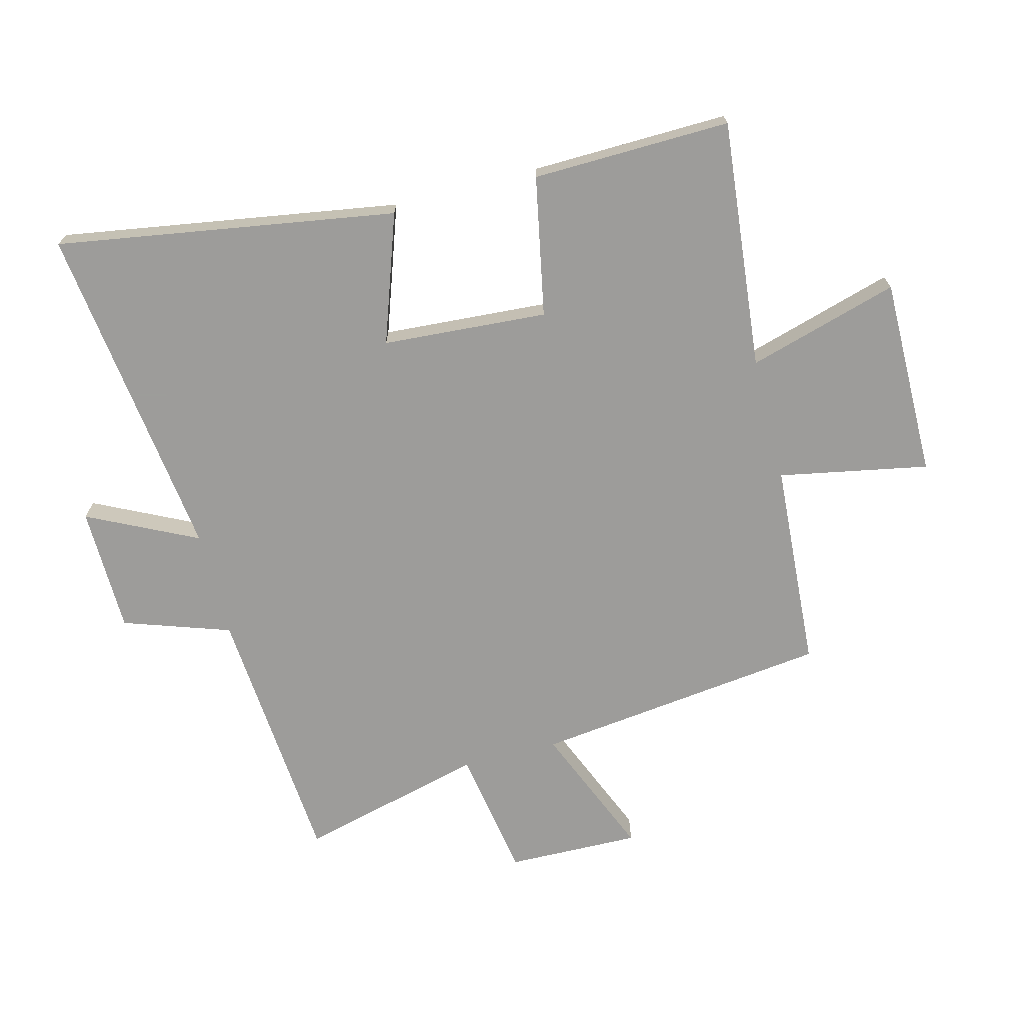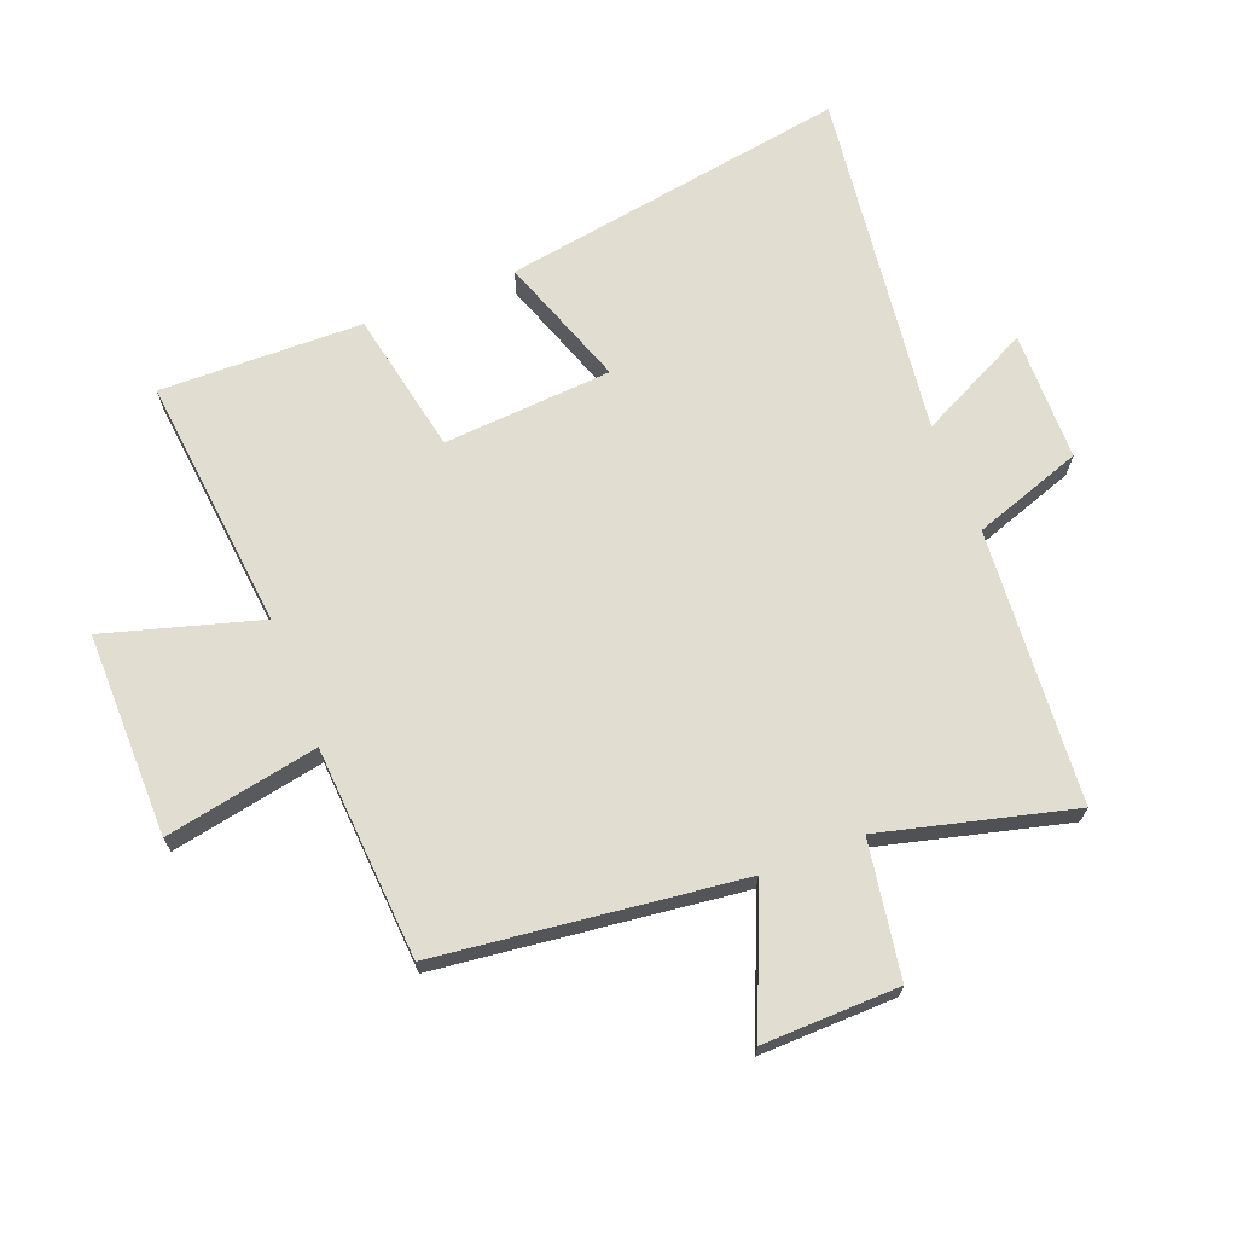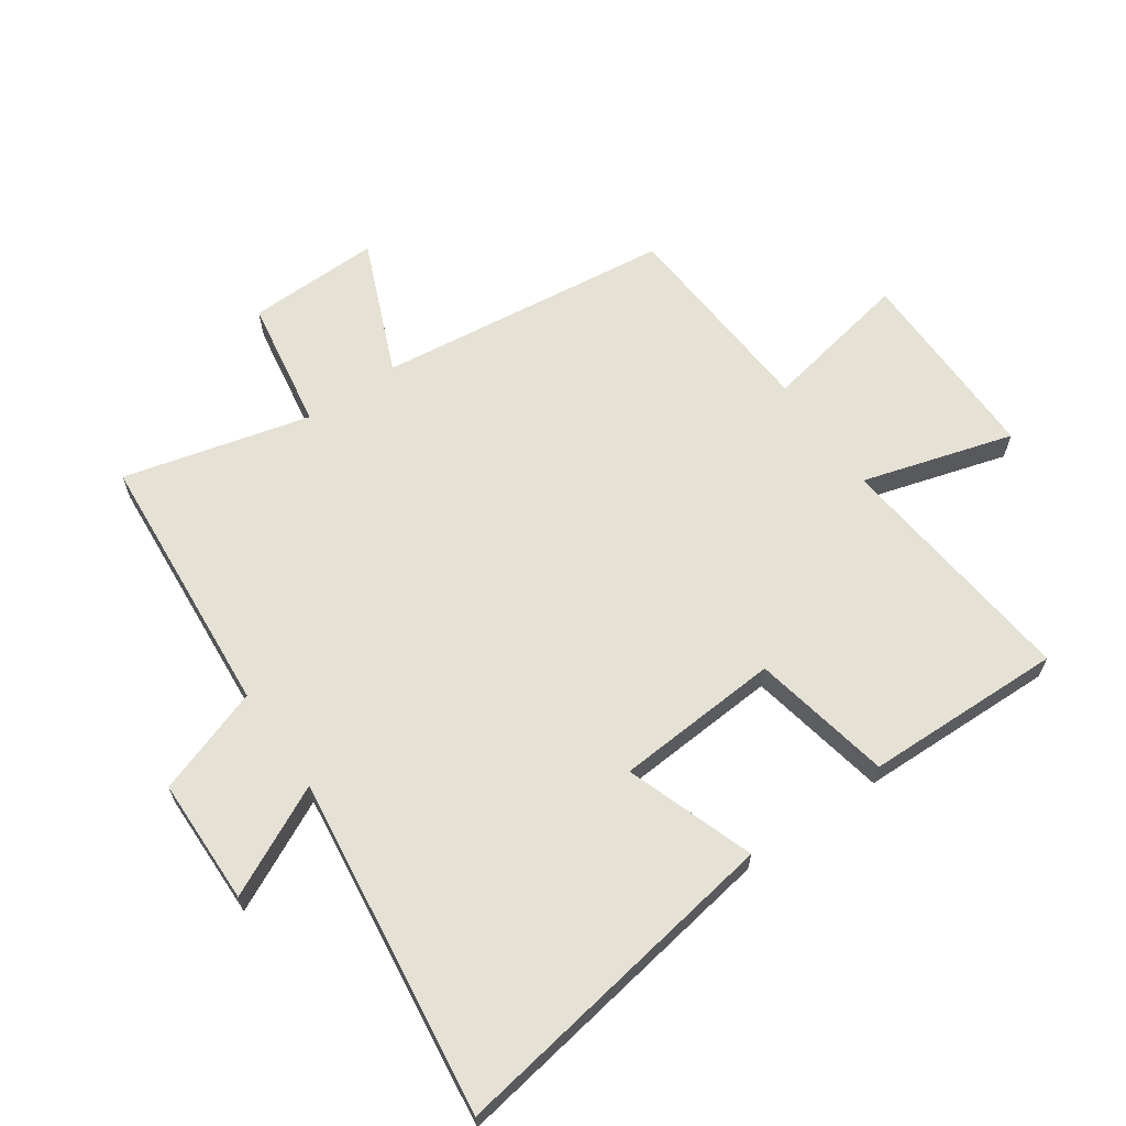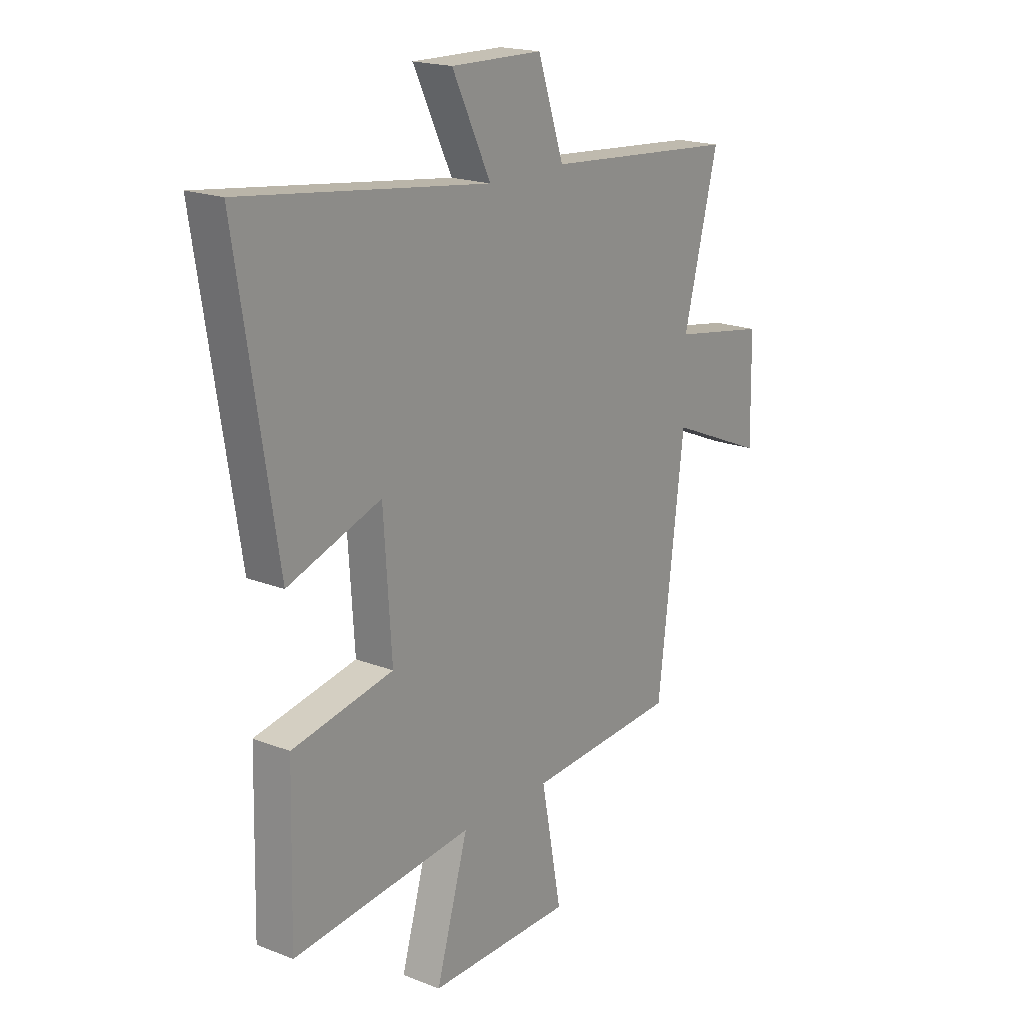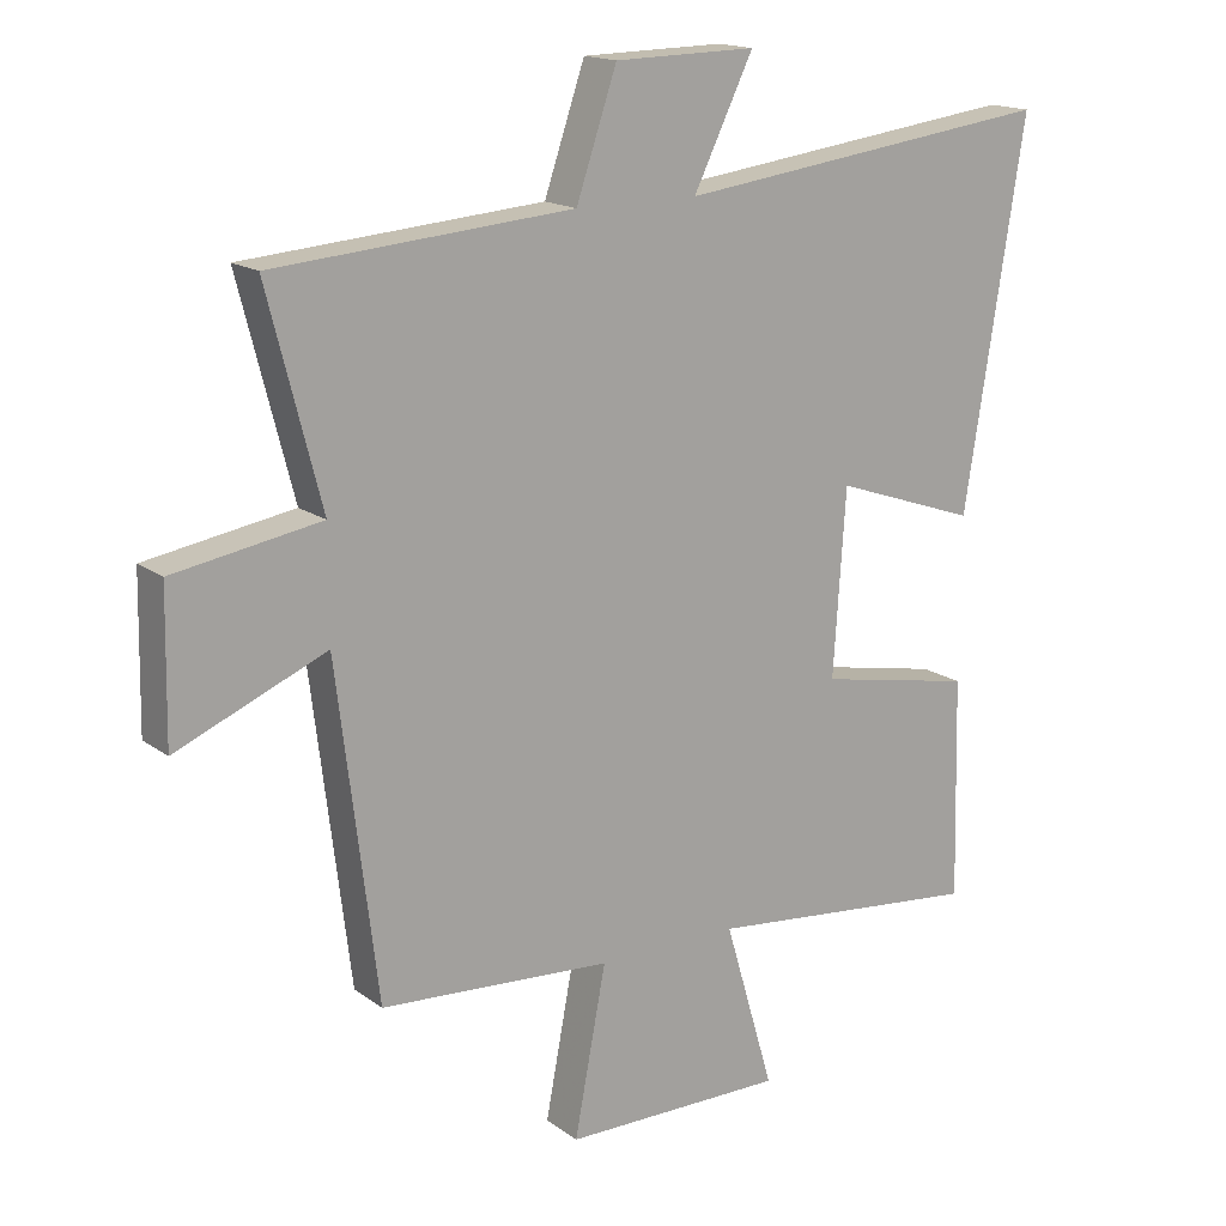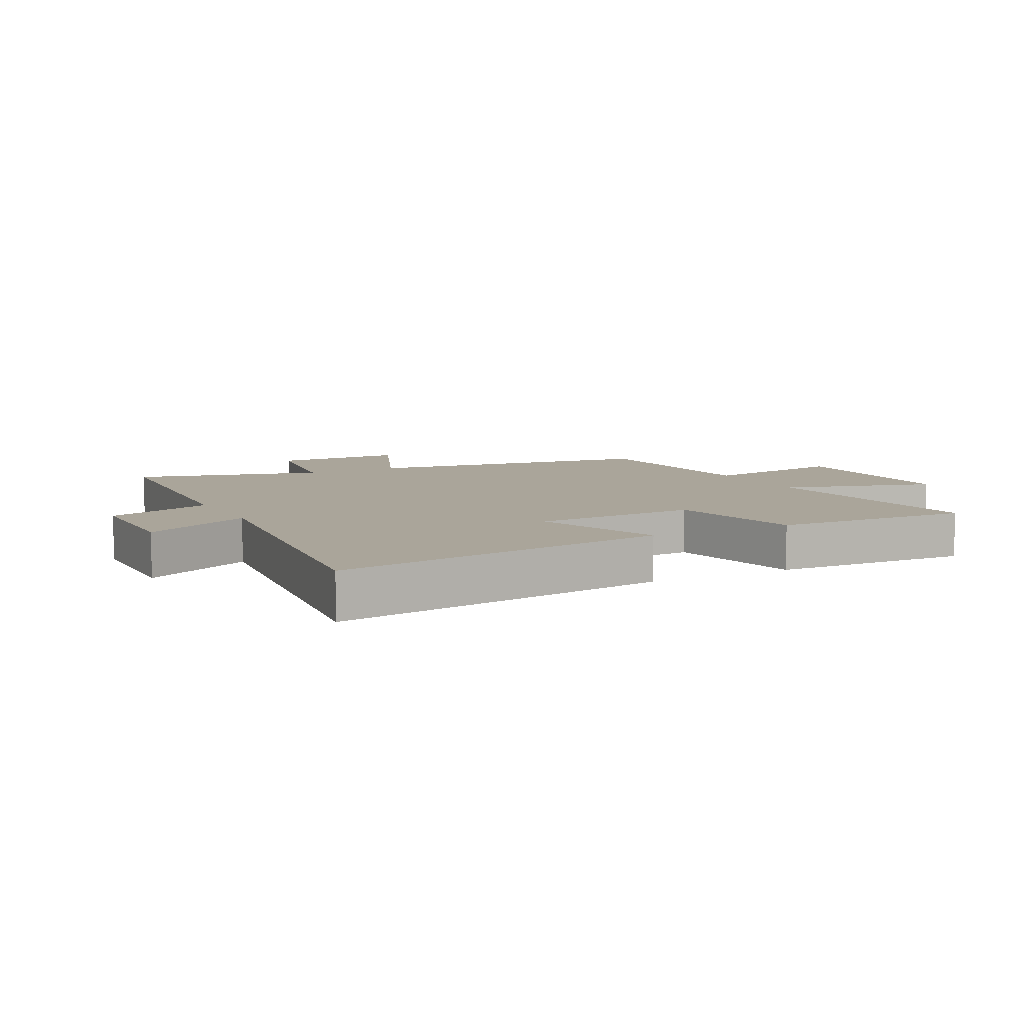
<metadata>
{"format":"obj","ext":"obj","renderer":"f3d","projection":"perspective","resolution":1024,"background":"white","views":[{"elev":-70.3,"azim":104.4,"up":"+Y"},{"elev":68.9,"azim":-111.5,"up":"+Y"},{"elev":64.3,"azim":55.1,"up":"+Y"},{"elev":19.1,"azim":126.4,"up":"+Z"},{"elev":16.3,"azim":-34.7,"up":"+Z"},{"elev":7.6,"azim":62.6,"up":"+Y"}]}
</metadata>
<code>
v -0.578 0.07 0.465
v -0.143 0.07 0.5
v -0.084 0.07 0.674
v 0.122 0.07 0.678
v 0.035 0.07 0.5
v 0.588 0.07 0.572
v 0.5 0.07 0.021
v 0.291 0.07 0.093
v 0.273 0.07 -0.175
v 0.5 0.07 -0.219
v 0.508 0.07 -0.541
v 0.103 0.07 -0.5
v 0.175 0.07 -0.745
v -0.149 0.07 -0.743
v -0.103 0.07 -0.5
v -0.441 0.07 -0.478
v -0.5 0.07 0.002
v -0.718 0.07 -0.09
v -0.714 0.07 0.126
v -0.5 0.07 0.162
v -0.578 0 0.465
v -0.143 0 0.5
v -0.084 0 0.674
v 0.122 0 0.678
v 0.035 0 0.5
v 0.588 0 0.572
v 0.5 0 0.021
v 0.291 0 0.093
v 0.273 0 -0.175
v 0.5 0 -0.219
v 0.508 0 -0.541
v 0.103 0 -0.5
v 0.175 0 -0.745
v -0.149 0 -0.743
v -0.103 0 -0.5
v -0.441 0 -0.478
v -0.5 0 0.002
v -0.718 0 -0.09
v -0.714 0 0.126
v -0.5 0 0.162
f 17 18 19 20
f 15 16 17 20
f 15 20 1 2
f 12 13 14 15
f 12 15 2 3
f 9 10 11 12
f 8 9 12 3
f 5 6 7 8
f 5 8 3
f 3 4 5
f 40 39 38 37
f 40 37 36 35
f 22 21 40 35
f 35 34 33 32
f 23 22 35 32
f 32 31 30 29
f 23 32 29 28
f 28 27 26 25
f 23 28 25
f 25 24 23
f 1 21 22 2
f 2 22 23 3
f 3 23 24 4
f 4 24 25 5
f 5 25 26 6
f 6 26 27 7
f 7 27 28 8
f 8 28 29 9
f 9 29 30 10
f 10 30 31 11
f 11 31 32 12
f 12 32 33 13
f 13 33 34 14
f 14 34 35 15
f 15 35 36 16
f 16 36 37 17
f 17 37 38 18
f 18 38 39 19
f 19 39 40 20
f 20 40 21 1

</code>
